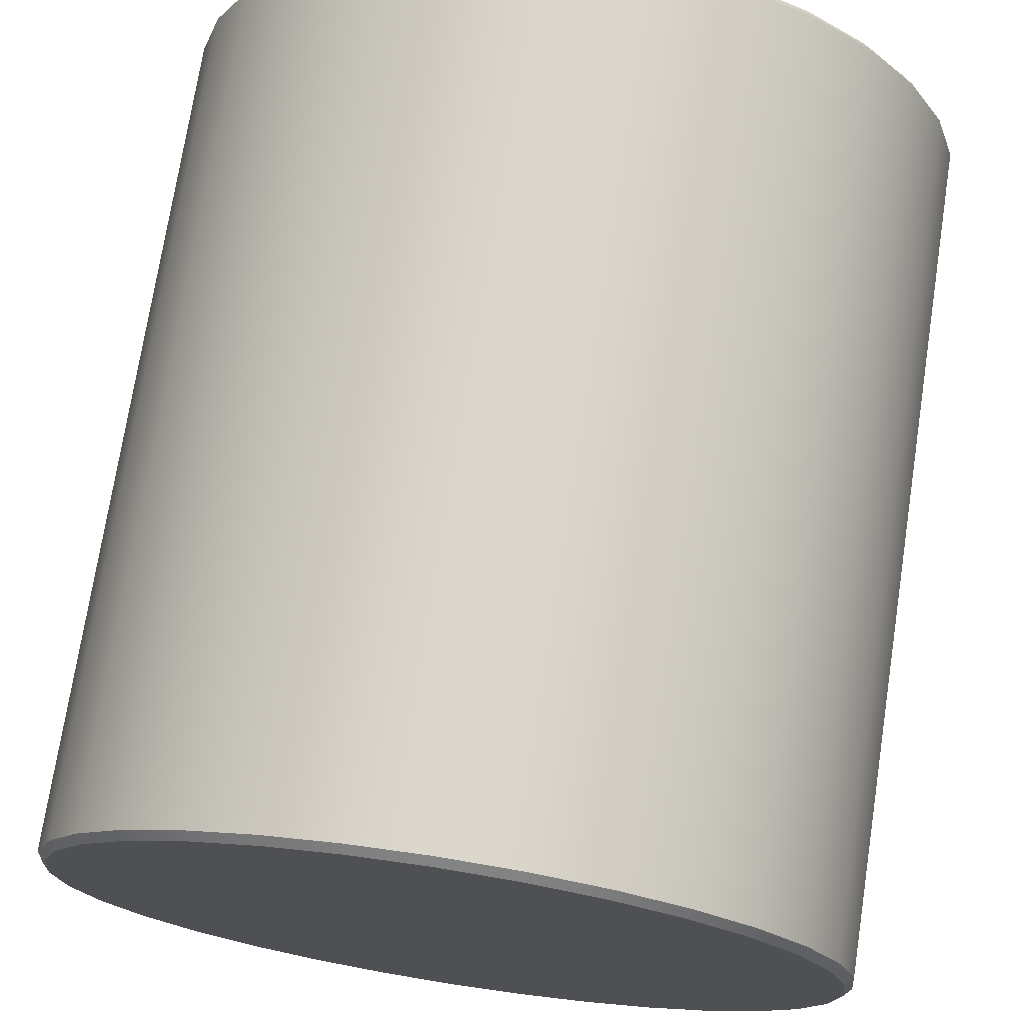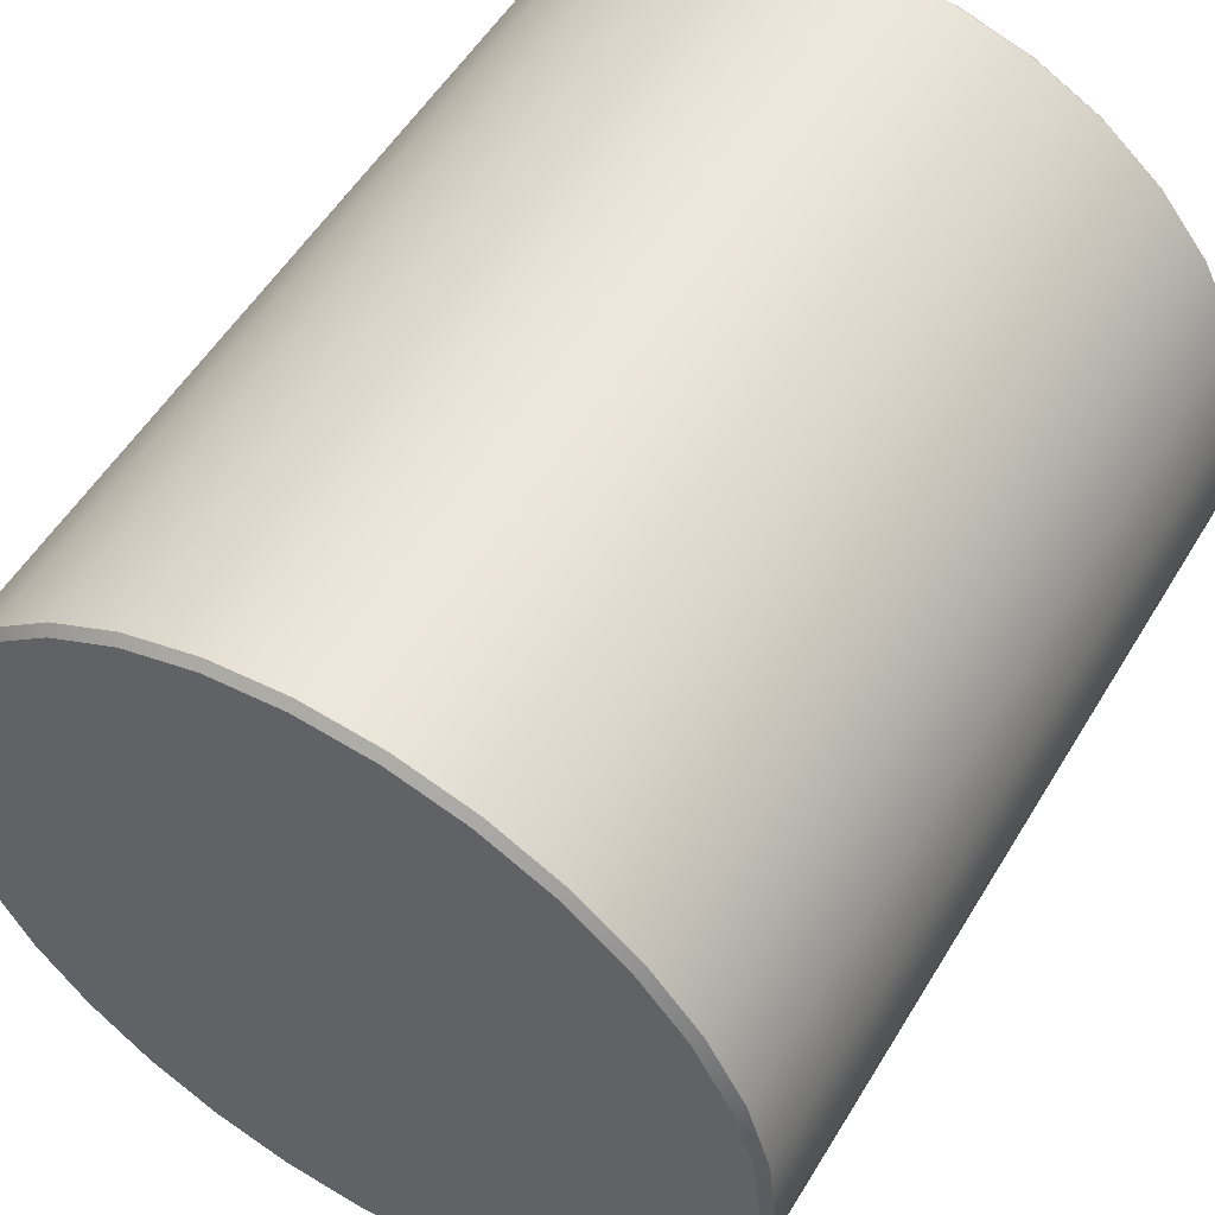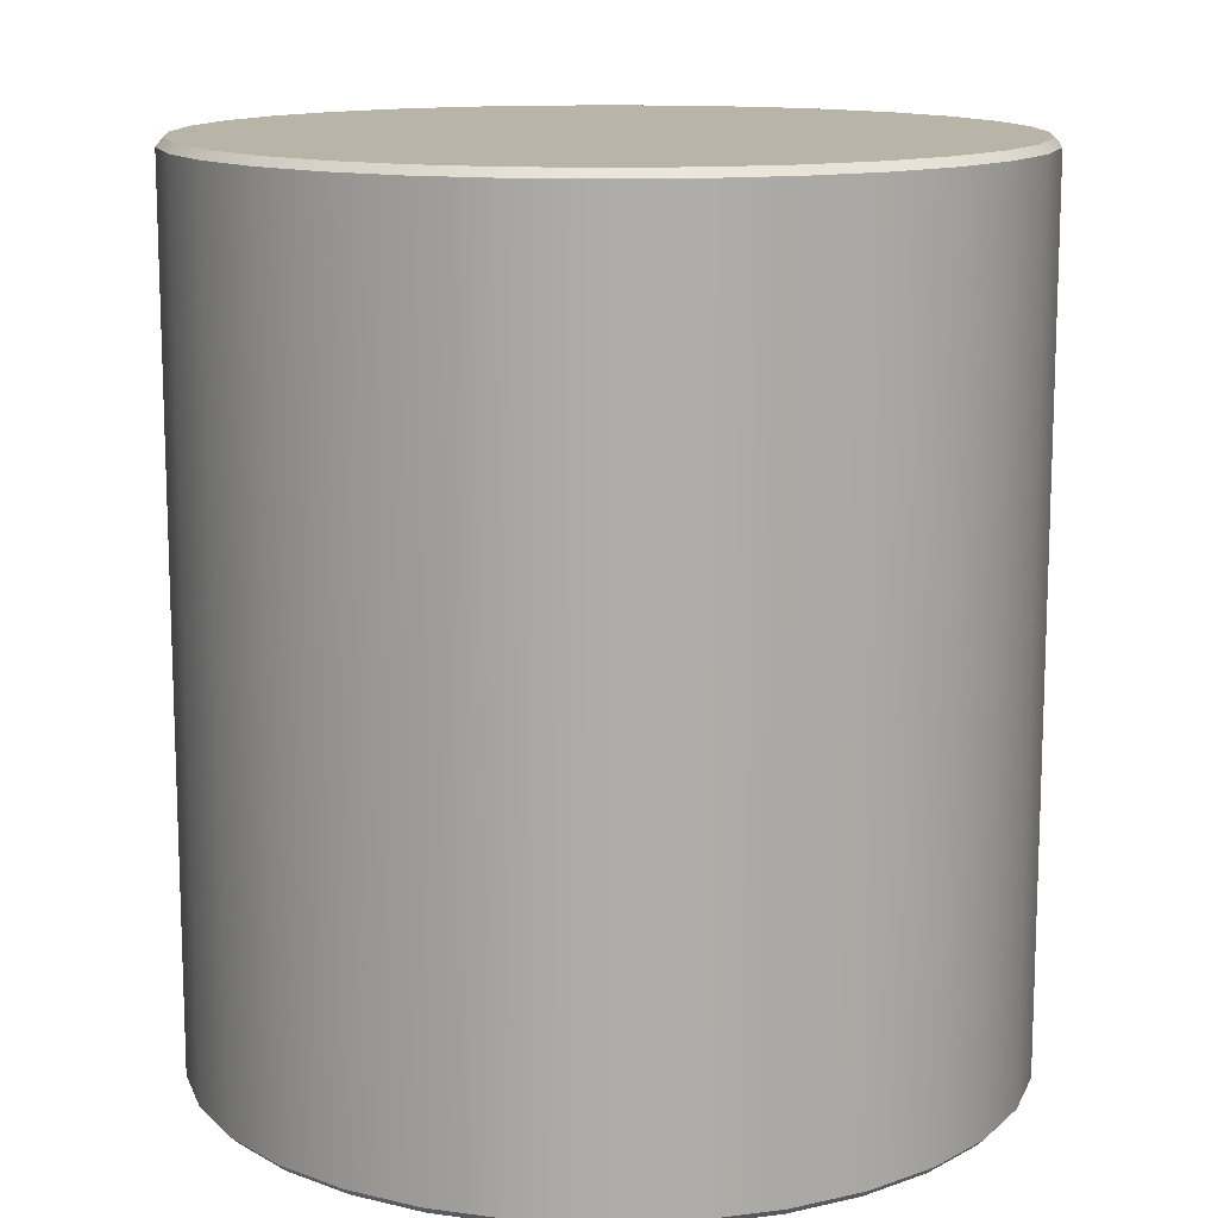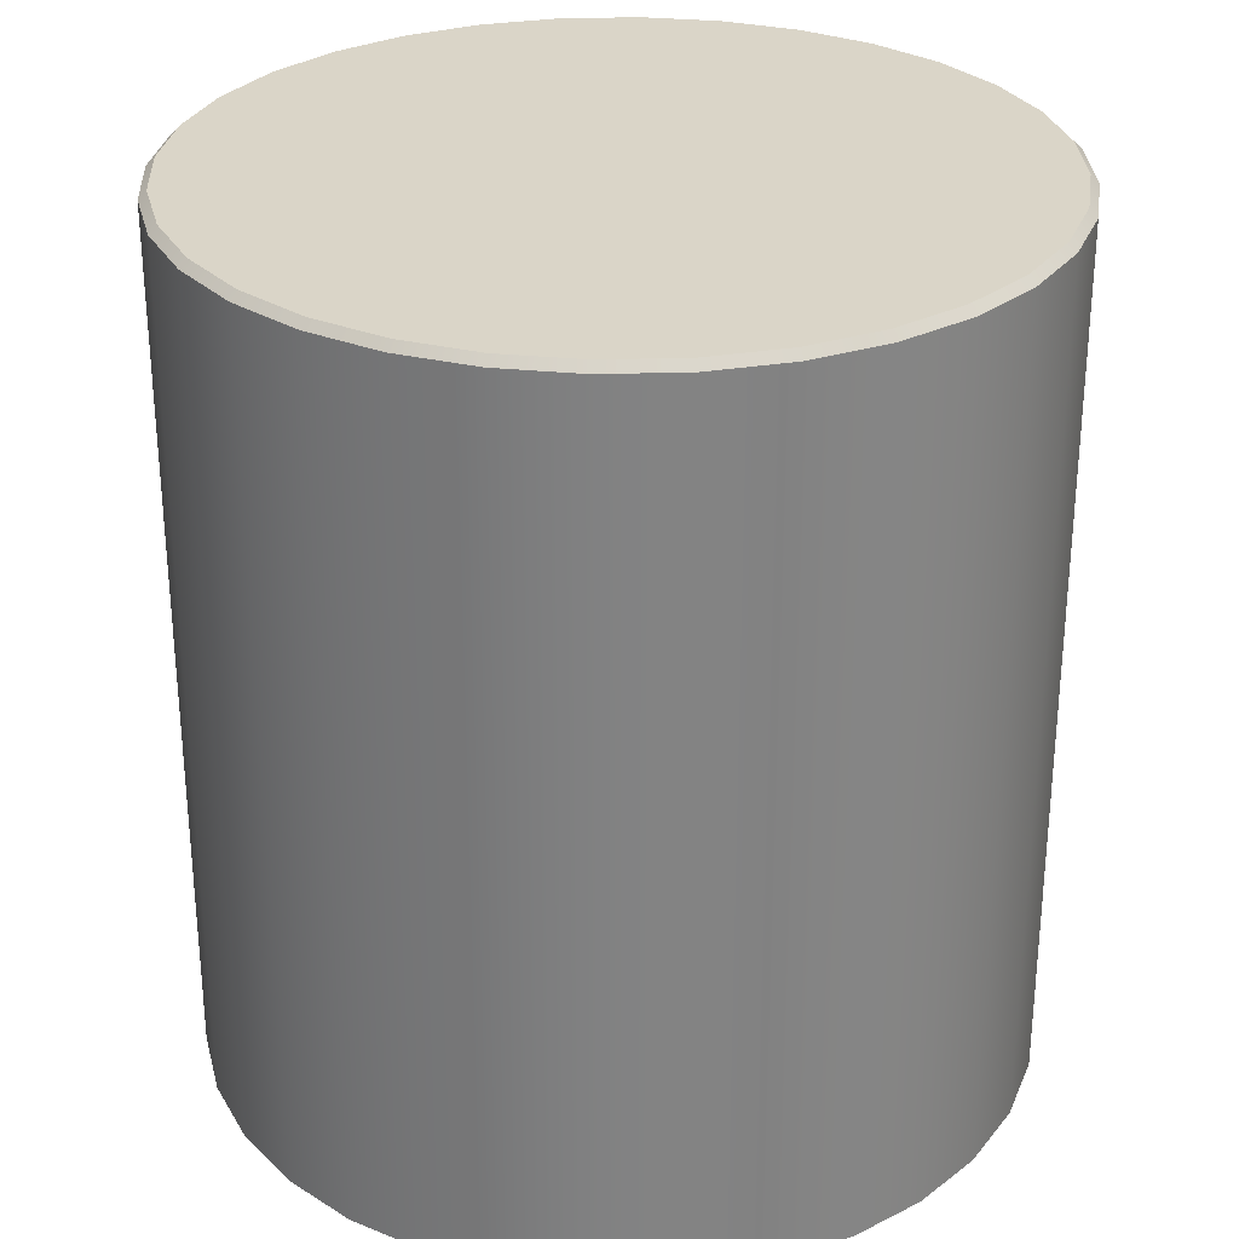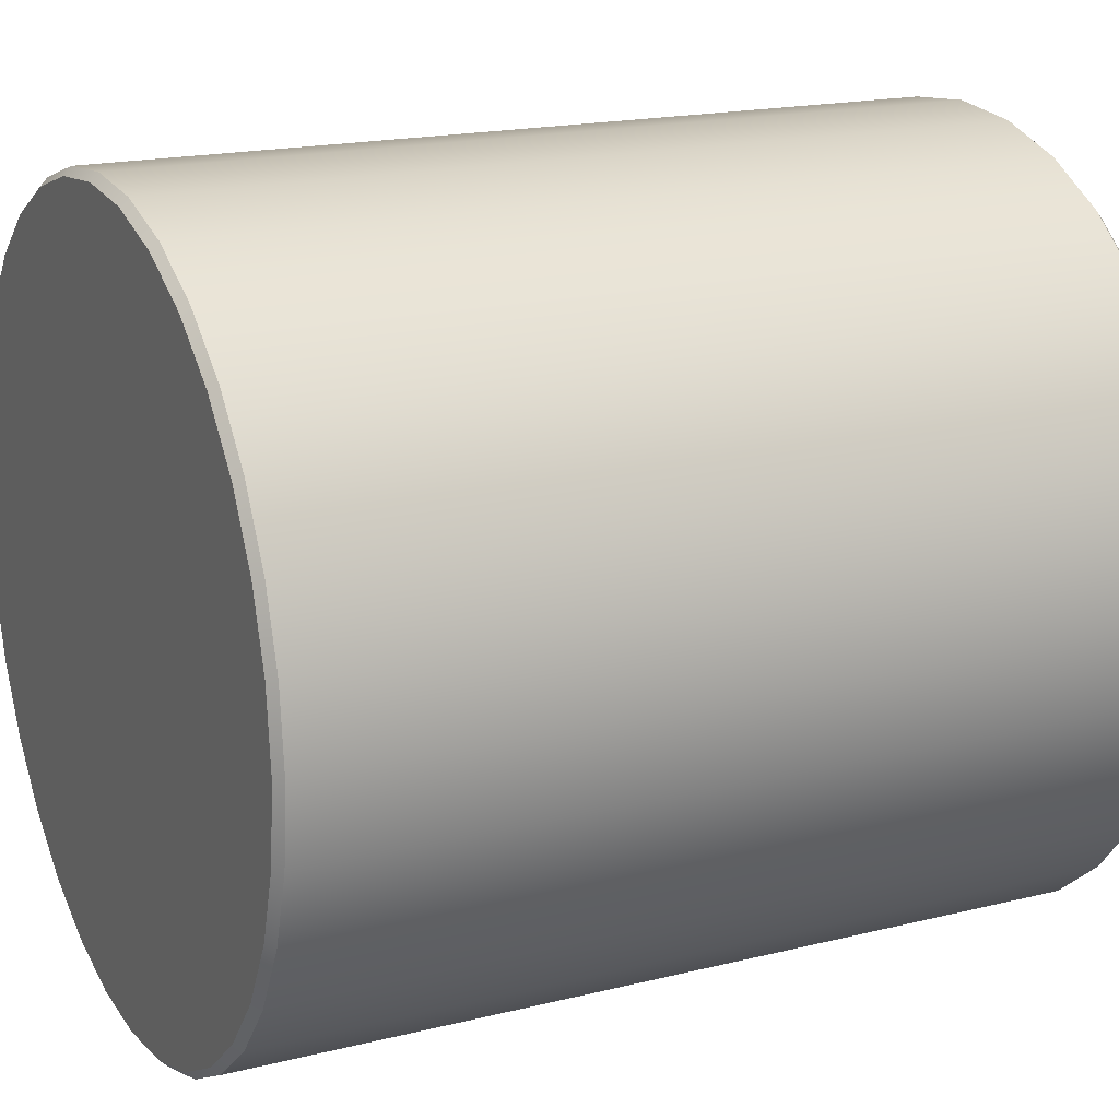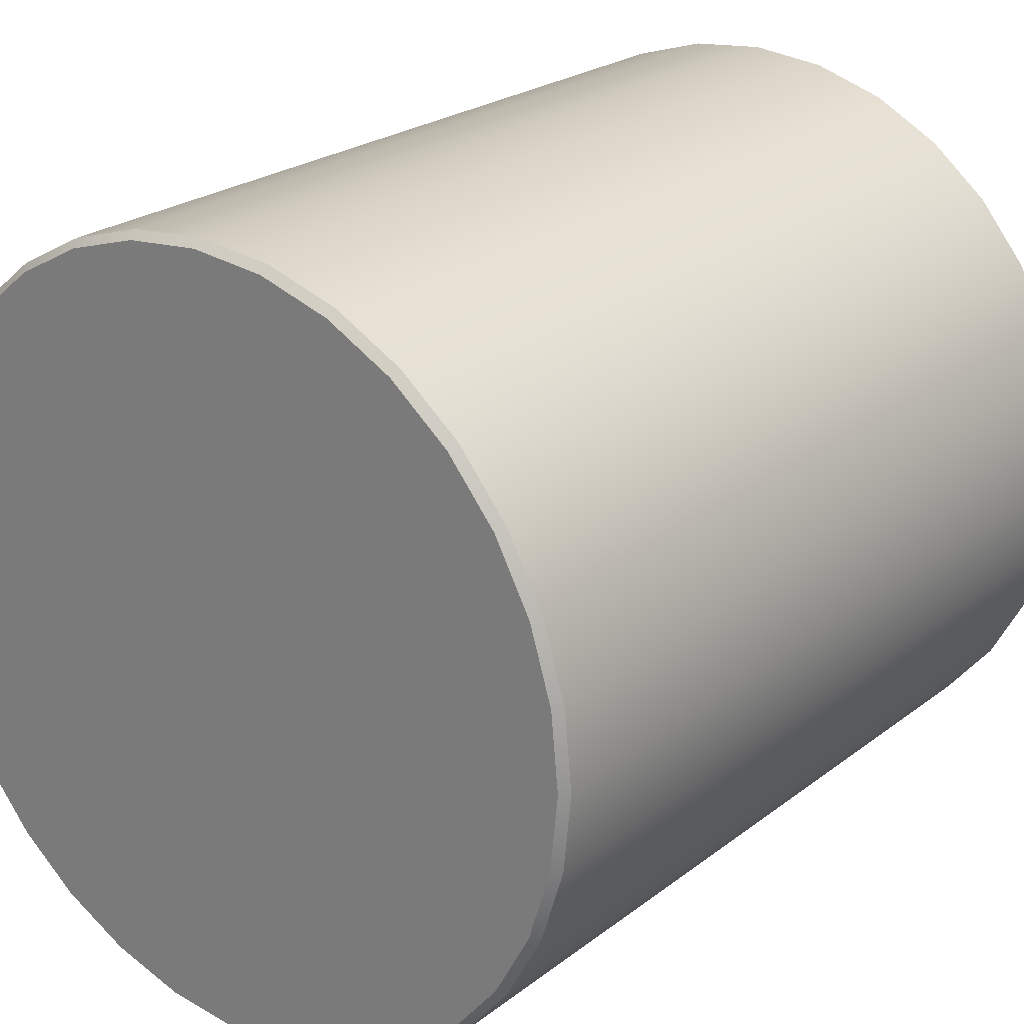
<metadata>
{"format":"obj","ext":"obj","renderer":"f3d","projection":"perspective","resolution":1024,"background":"white","views":[{"elev":73.0,"azim":8.8,"up":"+Z"},{"elev":54.0,"azim":-149.4,"up":"+Z"},{"elev":13.0,"azim":-44.5,"up":"+Y"},{"elev":29.3,"azim":2.9,"up":"+Y"},{"elev":17.9,"azim":-116.1,"up":"+Z"},{"elev":23.5,"azim":38.3,"up":"+Z"}]}
</metadata>
<code>
o mesh2/mesh2-geometry#mesh2-geometry
v -0.49 -0.2843 -0.1286
v -0.4877 -0.02794 -0.152
v -0.49 -0.02794 -0.1286
v -0.4877 -0.2843 -0.152
v -0.4901 -0.02557 -0.152
v -0.4968 -0.2843 -0.1061
v -0.4901 -0.2866 -0.152
v -0.49 -0.02794 -0.1754
v -0.4923 -0.02557 -0.129
v -0.4968 -0.02794 -0.1061
v -0.4923 -0.2866 -0.129
v -0.49 -0.2843 -0.1754
v -0.4923 -0.02557 -0.1749
v -0.5079 -0.2843 -0.08535
v -0.499 -0.2866 -0.107
v -0.4923 -0.2866 -0.1749
v -0.4968 -0.02794 -0.1978
v -0.499 -0.02557 -0.1969
v -0.499 -0.02557 -0.107
v -0.5079 -0.02794 -0.08535
v -0.499 -0.2866 -0.1969
v -0.4968 -0.2843 -0.1978
v -0.5228 -0.2843 -0.06718
v -0.5099 -0.2866 -0.08667
v -0.5099 -0.2866 -0.2173
v -0.5079 -0.02794 -0.2186
v -0.5099 -0.02557 -0.2173
v -0.5099 -0.02557 -0.08667
v -0.5228 -0.02794 -0.06718
v -0.5079 -0.2843 -0.2186
v -0.541 -0.02794 -0.05227
v -0.5245 -0.2866 -0.06886
v -0.5245 -0.2866 -0.2351
v -0.5228 -0.2843 -0.2367
v -0.5228 -0.02794 -0.2367
v -0.5245 -0.02557 -0.2351
v -0.5245 -0.02557 -0.06886
v -0.541 -0.2843 -0.05227
v -0.5617 -0.02794 -0.04119
v -0.5423 -0.02557 -0.05425
v -0.5423 -0.2866 -0.05425
v -0.5423 -0.2866 -0.2497
v -0.541 -0.2843 -0.2517
v -0.5423 -0.02557 -0.2497
v -0.541 -0.02794 -0.2517
v -0.5617 -0.2843 -0.04119
v -0.5842 -0.2843 -0.03436
v -0.5626 -0.02557 -0.04339
v -0.5626 -0.02557 -0.2605
v -0.5626 -0.2866 -0.04339
v -0.5626 -0.2866 -0.2605
v -0.5617 -0.2843 -0.2627
v -0.5617 -0.02794 -0.2627
v -0.5842 -0.02794 -0.03436
v -0.6076 -0.2843 -0.03206
v -0.5847 -0.2866 -0.0367
v -0.5847 -0.02557 -0.2672
v -0.5847 -0.02557 -0.0367
v -0.5842 -0.02794 -0.2696
v -0.5847 -0.2866 -0.2672
v -0.5842 -0.2843 -0.2696
v -0.6076 -0.02794 -0.03206
v -0.6076 -0.02557 -0.03444
v -0.631 -0.2843 -0.03436
v -0.6076 -0.2866 -0.03444
v -0.6076 -0.2866 -0.2695
v -0.6076 -0.02557 -0.2695
v -0.6076 -0.02794 -0.2719
v -0.6076 -0.2843 -0.2719
v -0.6305 -0.02557 -0.0367
v -0.631 -0.02794 -0.03436
v -0.6305 -0.2866 -0.0367
v -0.6305 -0.02557 -0.2672
v -0.6535 -0.2843 -0.04119
v -0.6526 -0.2866 -0.04339
v -0.6305 -0.2866 -0.2672
v -0.631 -0.02794 -0.2696
v -0.6526 -0.02557 -0.04339
v -0.6526 -0.02557 -0.2605
v -0.6535 -0.02794 -0.04119
v -0.6526 -0.2866 -0.2605
v -0.631 -0.2843 -0.2696
v -0.6742 -0.2843 -0.05227
v -0.6729 -0.2866 -0.05425
v -0.6729 -0.2866 -0.2497
v -0.6535 -0.02794 -0.2627
v -0.6729 -0.02557 -0.05425
v -0.6729 -0.02557 -0.2497
v -0.6742 -0.02794 -0.05227
v -0.6535 -0.2843 -0.2627
v -0.6924 -0.2843 -0.06718
v -0.6907 -0.2866 -0.06886
v -0.6907 -0.2866 -0.2351
v -0.6742 -0.2843 -0.2517
v -0.6742 -0.02794 -0.2517
v -0.6907 -0.02557 -0.06886
v -0.6907 -0.02557 -0.2351
v -0.6924 -0.02794 -0.06718
v -0.7073 -0.02794 -0.08535
v -0.7053 -0.2866 -0.08667
v -0.7053 -0.2866 -0.2173
v -0.6924 -0.2843 -0.2367
v -0.6924 -0.02794 -0.2367
v -0.7053 -0.02557 -0.08667
v -0.7053 -0.02557 -0.2173
v -0.7073 -0.2843 -0.08535
v -0.7184 -0.02794 -0.1061
v -0.7162 -0.02557 -0.107
v -0.7162 -0.2866 -0.107
v -0.7162 -0.2866 -0.1969
v -0.7073 -0.2843 -0.2186
v -0.7162 -0.02557 -0.1969
v -0.7073 -0.02794 -0.2186
v -0.7184 -0.2843 -0.1061
v -0.7252 -0.02794 -0.1286
v -0.7229 -0.02557 -0.129
v -0.7229 -0.02557 -0.1749
v -0.7229 -0.2866 -0.129
v -0.7229 -0.2866 -0.1749
v -0.7184 -0.2843 -0.1978
v -0.7184 -0.02794 -0.1978
v -0.7252 -0.2843 -0.1286
v -0.7275 -0.02794 -0.152
v -0.7251 -0.02557 -0.152
v -0.7252 -0.02794 -0.1754
v -0.7251 -0.2866 -0.152
v -0.7252 -0.2843 -0.1754
v -0.7275 -0.2843 -0.152
f 1 2 3
f 2 1 4
f 5 3 2
f 3 6 1
f 1 7 4
f 4 8 2
f 3 5 9
f 8 5 2
f 6 3 10
f 6 11 1
f 7 1 11
f 7 12 4
f 8 4 12
f 13 9 5
f 9 10 3
f 5 8 13
f 10 14 6
f 11 6 15
f 11 16 7
f 12 7 16
f 12 17 8
f 18 9 13
f 10 9 19
f 17 13 8
f 14 10 20
f 14 15 6
f 15 21 11
f 11 21 16
f 16 22 12
f 17 12 22
f 18 19 9
f 13 17 18
f 19 20 10
f 20 23 14
f 15 14 24
f 15 25 21
f 22 16 21
f 22 26 17
f 27 19 18
f 26 18 17
f 20 19 28
f 23 20 29
f 23 24 14
f 24 25 15
f 30 21 25
f 21 30 22
f 26 22 30
f 27 28 19
f 18 26 27
f 28 29 20
f 31 23 29
f 24 23 32
f 24 33 25
f 25 34 30
f 30 35 26
f 36 28 27
f 35 27 26
f 29 28 37
f 23 31 38
f 37 31 29
f 38 32 23
f 32 33 24
f 34 25 33
f 35 30 34
f 36 37 28
f 27 35 36
f 39 38 31
f 31 37 40
f 32 38 41
f 32 42 33
f 33 43 34
f 43 35 34
f 44 37 36
f 45 36 35
f 38 39 46
f 40 39 31
f 44 40 37
f 46 41 38
f 41 42 32
f 43 33 42
f 35 43 45
f 36 45 44
f 39 47 46
f 39 40 48
f 49 40 44
f 41 46 50
f 41 51 42
f 42 52 43
f 52 45 43
f 53 44 45
f 47 39 54
f 47 50 46
f 49 48 40
f 48 54 39
f 44 53 49
f 50 51 41
f 52 42 51
f 45 52 53
f 54 55 47
f 50 47 56
f 57 48 49
f 54 48 58
f 59 49 53
f 50 60 51
f 51 61 52
f 52 59 53
f 55 54 62
f 55 56 47
f 56 60 50
f 57 58 48
f 49 59 57
f 63 54 58
f 61 51 60
f 59 52 61
f 54 63 62
f 62 64 55
f 56 55 65
f 56 66 60
f 67 58 57
f 68 57 59
f 67 63 58
f 60 69 61
f 61 68 59
f 70 62 63
f 64 62 71
f 72 55 64
f 55 72 65
f 65 66 56
f 69 60 66
f 57 68 67
f 73 63 67
f 68 61 69
f 62 70 71
f 73 70 63
f 71 74 64
f 64 75 72
f 72 76 65
f 65 76 66
f 76 69 66
f 68 73 67
f 69 77 68
f 78 71 70
f 79 70 73
f 74 71 80
f 75 64 74
f 75 81 72
f 72 81 76
f 69 76 82
f 73 68 77
f 77 69 82
f 71 78 80
f 79 78 70
f 77 79 73
f 80 83 74
f 74 84 75
f 75 85 81
f 81 82 76
f 82 86 77
f 87 80 78
f 88 78 79
f 79 77 86
f 83 80 89
f 84 74 83
f 84 85 75
f 85 90 81
f 82 81 90
f 86 82 90
f 80 87 89
f 88 87 78
f 86 88 79
f 89 91 83
f 83 92 84
f 84 93 85
f 90 85 94
f 90 95 86
f 96 89 87
f 97 87 88
f 88 86 95
f 91 89 98
f 92 83 91
f 92 93 84
f 93 94 85
f 95 90 94
f 89 96 98
f 97 96 87
f 95 97 88
f 99 91 98
f 91 100 92
f 92 101 93
f 94 93 102
f 94 103 95
f 104 98 96
f 105 96 97
f 97 95 103
f 91 99 106
f 98 104 99
f 100 91 106
f 100 101 92
f 101 102 93
f 103 94 102
f 105 104 96
f 103 105 97
f 107 106 99
f 108 99 104
f 106 109 100
f 100 110 101
f 102 101 111
f 111 103 102
f 112 104 105
f 105 103 113
f 106 107 114
f 99 108 107
f 112 108 104
f 109 106 114
f 109 110 100
f 110 111 101
f 103 111 113
f 113 112 105
f 115 114 107
f 116 107 108
f 117 108 112
f 114 118 109
f 109 119 110
f 111 110 120
f 120 113 111
f 112 113 121
f 114 115 122
f 107 116 115
f 117 116 108
f 121 117 112
f 118 114 122
f 118 119 109
f 119 120 110
f 113 120 121
f 123 122 115
f 124 115 116
f 116 117 124
f 117 121 125
f 122 126 118
f 119 118 126
f 120 119 127
f 127 121 120
f 122 123 128
f 115 124 123
f 125 124 117
f 121 127 125
f 126 122 128
f 126 127 119
f 125 128 123
f 124 125 123
f 128 125 127
f 127 126 128
f 3 2 1
f 4 1 2
f 2 3 5
f 1 6 3
f 4 7 1
f 2 8 4
f 9 5 3
f 2 5 8
f 10 3 6
f 1 11 6
f 11 1 7
f 4 12 7
f 12 4 8
f 5 9 13
f 3 10 9
f 13 8 5
f 6 14 10
f 15 6 11
f 7 16 11
f 16 7 12
f 8 17 12
f 13 9 18
f 19 9 10
f 8 13 17
f 20 10 14
f 6 15 14
f 11 21 15
f 16 21 11
f 12 22 16
f 22 12 17
f 9 19 18
f 18 17 13
f 10 20 19
f 14 23 20
f 24 14 15
f 21 25 15
f 21 16 22
f 17 26 22
f 18 19 27
f 17 18 26
f 28 19 20
f 29 20 23
f 14 24 23
f 15 25 24
f 25 21 30
f 22 30 21
f 30 22 26
f 19 28 27
f 27 26 18
f 20 29 28
f 29 23 31
f 32 23 24
f 25 33 24
f 30 34 25
f 26 35 30
f 27 28 36
f 26 27 35
f 37 28 29
f 38 31 23
f 29 31 37
f 23 32 38
f 24 33 32
f 33 25 34
f 34 30 35
f 28 37 36
f 36 35 27
f 31 38 39
f 40 37 31
f 41 38 32
f 33 42 32
f 34 43 33
f 34 35 43
f 36 37 44
f 35 36 45
f 46 39 38
f 31 39 40
f 37 40 44
f 38 41 46
f 32 42 41
f 42 33 43
f 45 43 35
f 44 45 36
f 46 47 39
f 48 40 39
f 44 40 49
f 50 46 41
f 42 51 41
f 43 52 42
f 43 45 52
f 45 44 53
f 54 39 47
f 46 50 47
f 40 48 49
f 39 54 48
f 49 53 44
f 41 51 50
f 51 42 52
f 53 52 45
f 47 55 54
f 56 47 50
f 49 48 57
f 58 48 54
f 53 49 59
f 51 60 50
f 52 61 51
f 53 59 52
f 62 54 55
f 47 56 55
f 50 60 56
f 48 58 57
f 57 59 49
f 58 54 63
f 60 51 61
f 61 52 59
f 62 63 54
f 55 64 62
f 65 55 56
f 60 66 56
f 57 58 67
f 59 57 68
f 58 63 67
f 61 69 60
f 59 68 61
f 63 62 70
f 71 62 64
f 64 55 72
f 65 72 55
f 56 66 65
f 66 60 69
f 67 68 57
f 67 63 73
f 69 61 68
f 71 70 62
f 63 70 73
f 64 74 71
f 72 75 64
f 65 76 72
f 66 76 65
f 66 69 76
f 67 73 68
f 68 77 69
f 70 71 78
f 73 70 79
f 80 71 74
f 74 64 75
f 72 81 75
f 76 81 72
f 82 76 69
f 77 68 73
f 82 69 77
f 80 78 71
f 70 78 79
f 73 79 77
f 74 83 80
f 75 84 74
f 81 85 75
f 76 82 81
f 77 86 82
f 78 80 87
f 79 78 88
f 86 77 79
f 89 80 83
f 83 74 84
f 75 85 84
f 81 90 85
f 90 81 82
f 90 82 86
f 89 87 80
f 78 87 88
f 79 88 86
f 83 91 89
f 84 92 83
f 85 93 84
f 94 85 90
f 86 95 90
f 87 89 96
f 88 87 97
f 95 86 88
f 98 89 91
f 91 83 92
f 84 93 92
f 85 94 93
f 94 90 95
f 98 96 89
f 87 96 97
f 88 97 95
f 98 91 99
f 92 100 91
f 93 101 92
f 102 93 94
f 95 103 94
f 96 98 104
f 97 96 105
f 103 95 97
f 106 99 91
f 99 104 98
f 106 91 100
f 92 101 100
f 93 102 101
f 102 94 103
f 96 104 105
f 97 105 103
f 99 106 107
f 104 99 108
f 100 109 106
f 101 110 100
f 111 101 102
f 102 103 111
f 105 104 112
f 113 103 105
f 114 107 106
f 107 108 99
f 104 108 112
f 114 106 109
f 100 110 109
f 101 111 110
f 113 111 103
f 105 112 113
f 107 114 115
f 108 107 116
f 112 108 117
f 109 118 114
f 110 119 109
f 120 110 111
f 111 113 120
f 121 113 112
f 122 115 114
f 115 116 107
f 108 116 117
f 112 117 121
f 122 114 118
f 109 119 118
f 110 120 119
f 121 120 113
f 115 122 123
f 116 115 124
f 124 117 116
f 125 121 117
f 118 126 122
f 126 118 119
f 127 119 120
f 120 121 127
f 128 123 122
f 123 124 115
f 117 124 125
f 125 127 121
f 128 122 126
f 119 127 126
f 123 128 125
f 123 125 124
f 127 125 128
f 128 126 127

</code>
